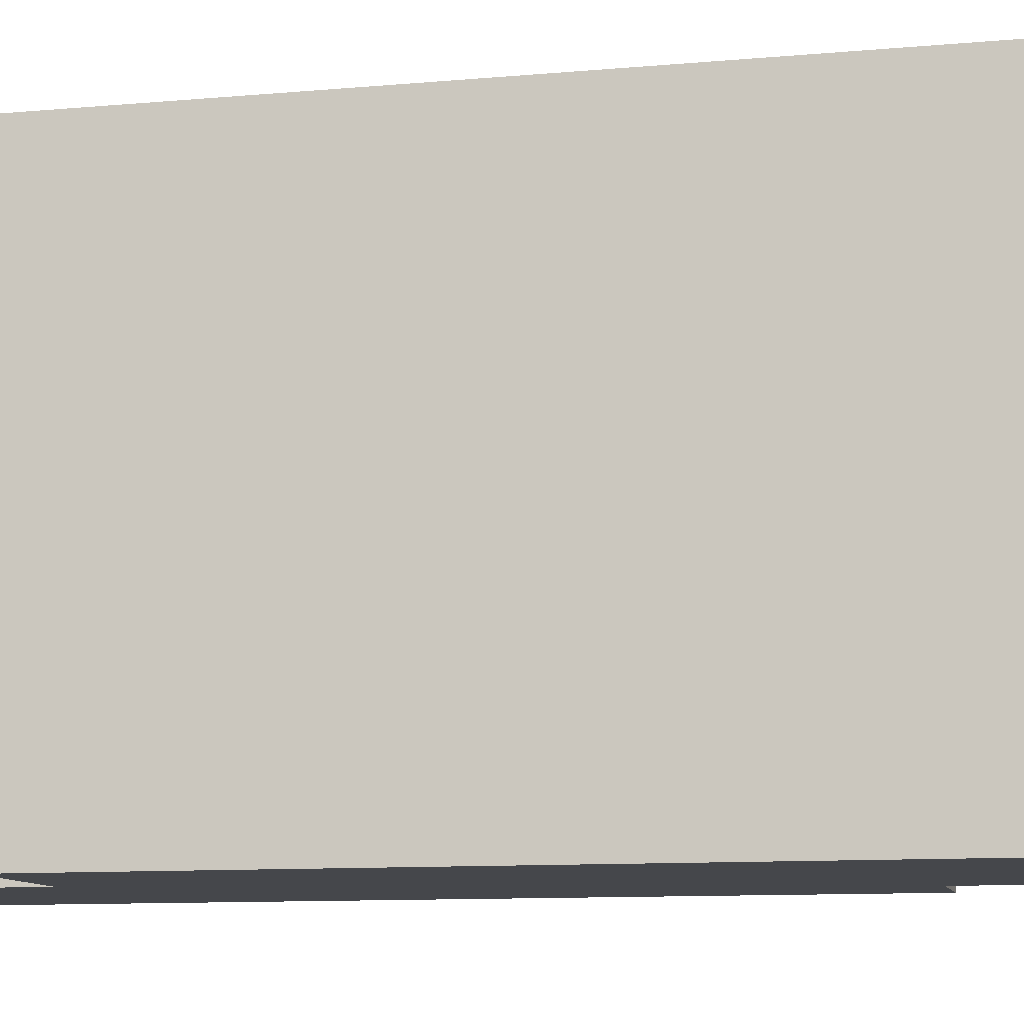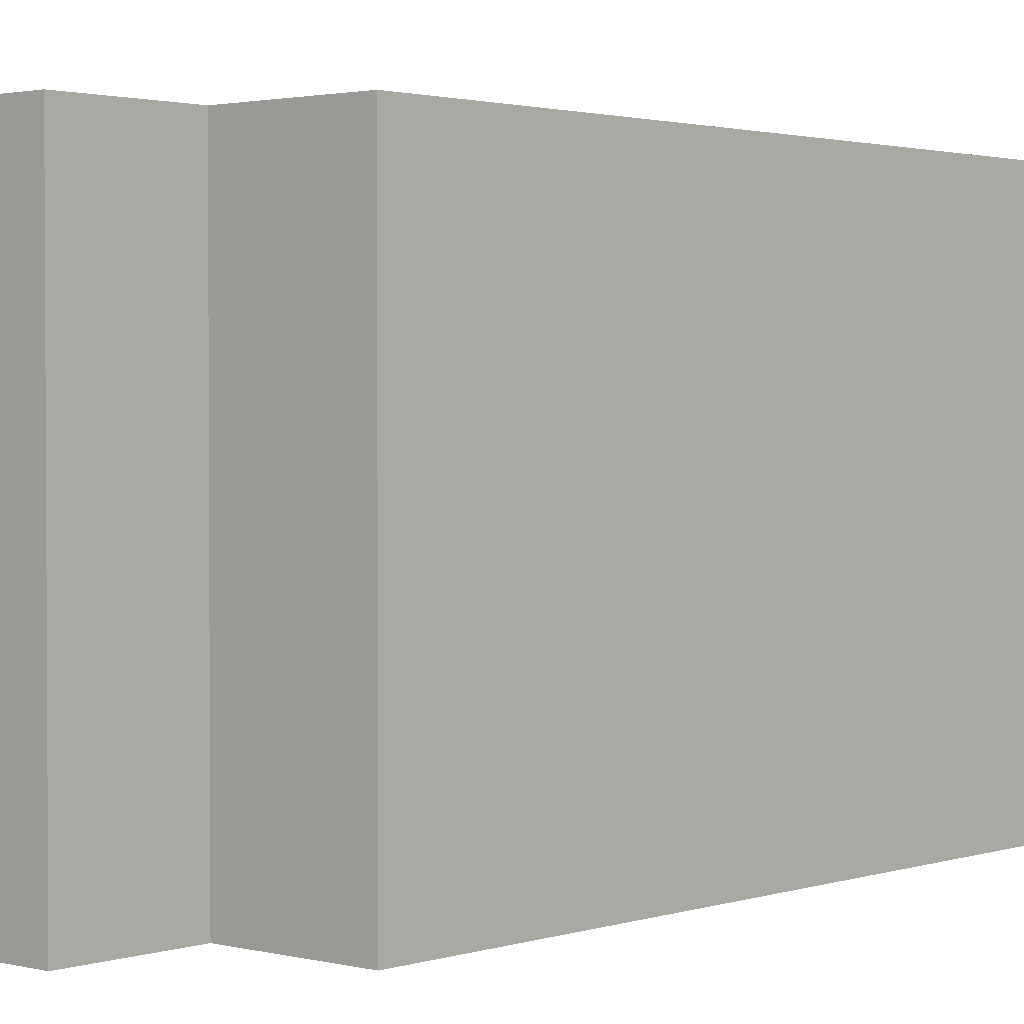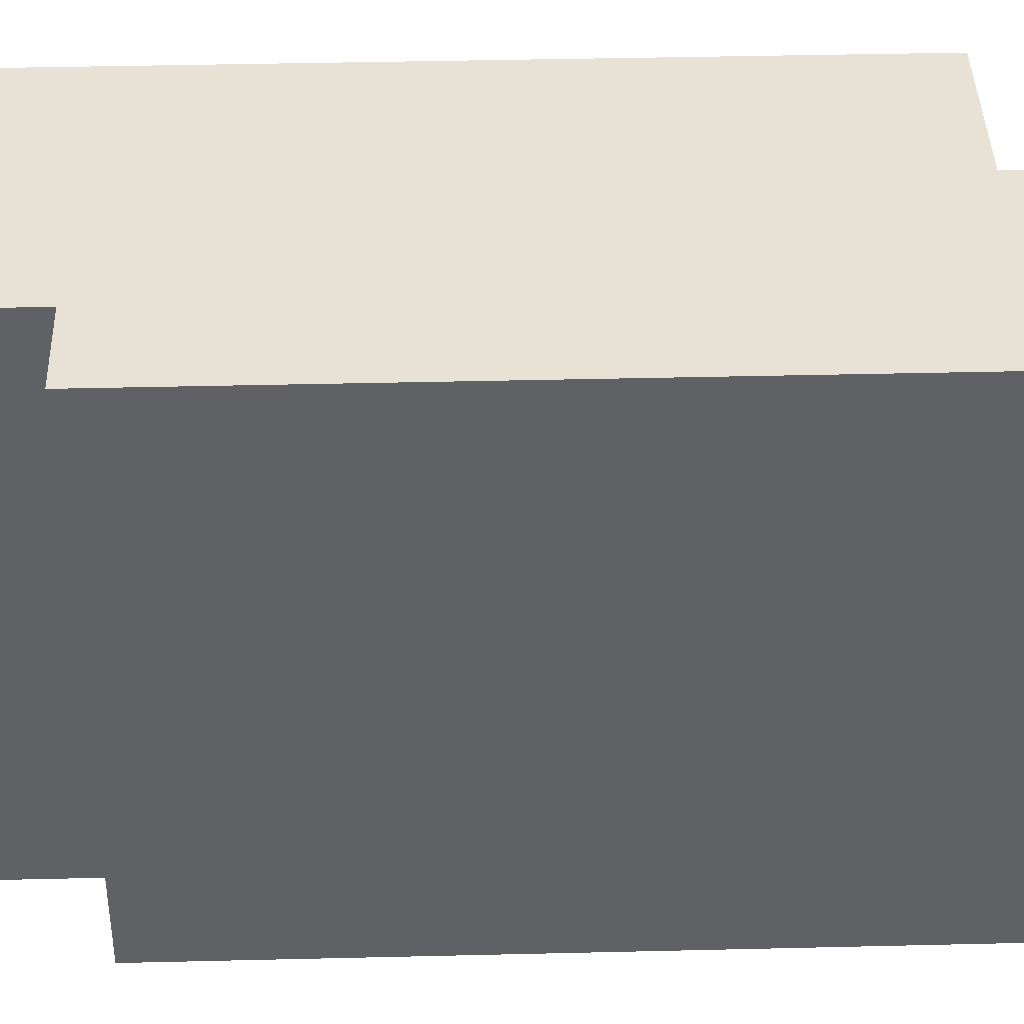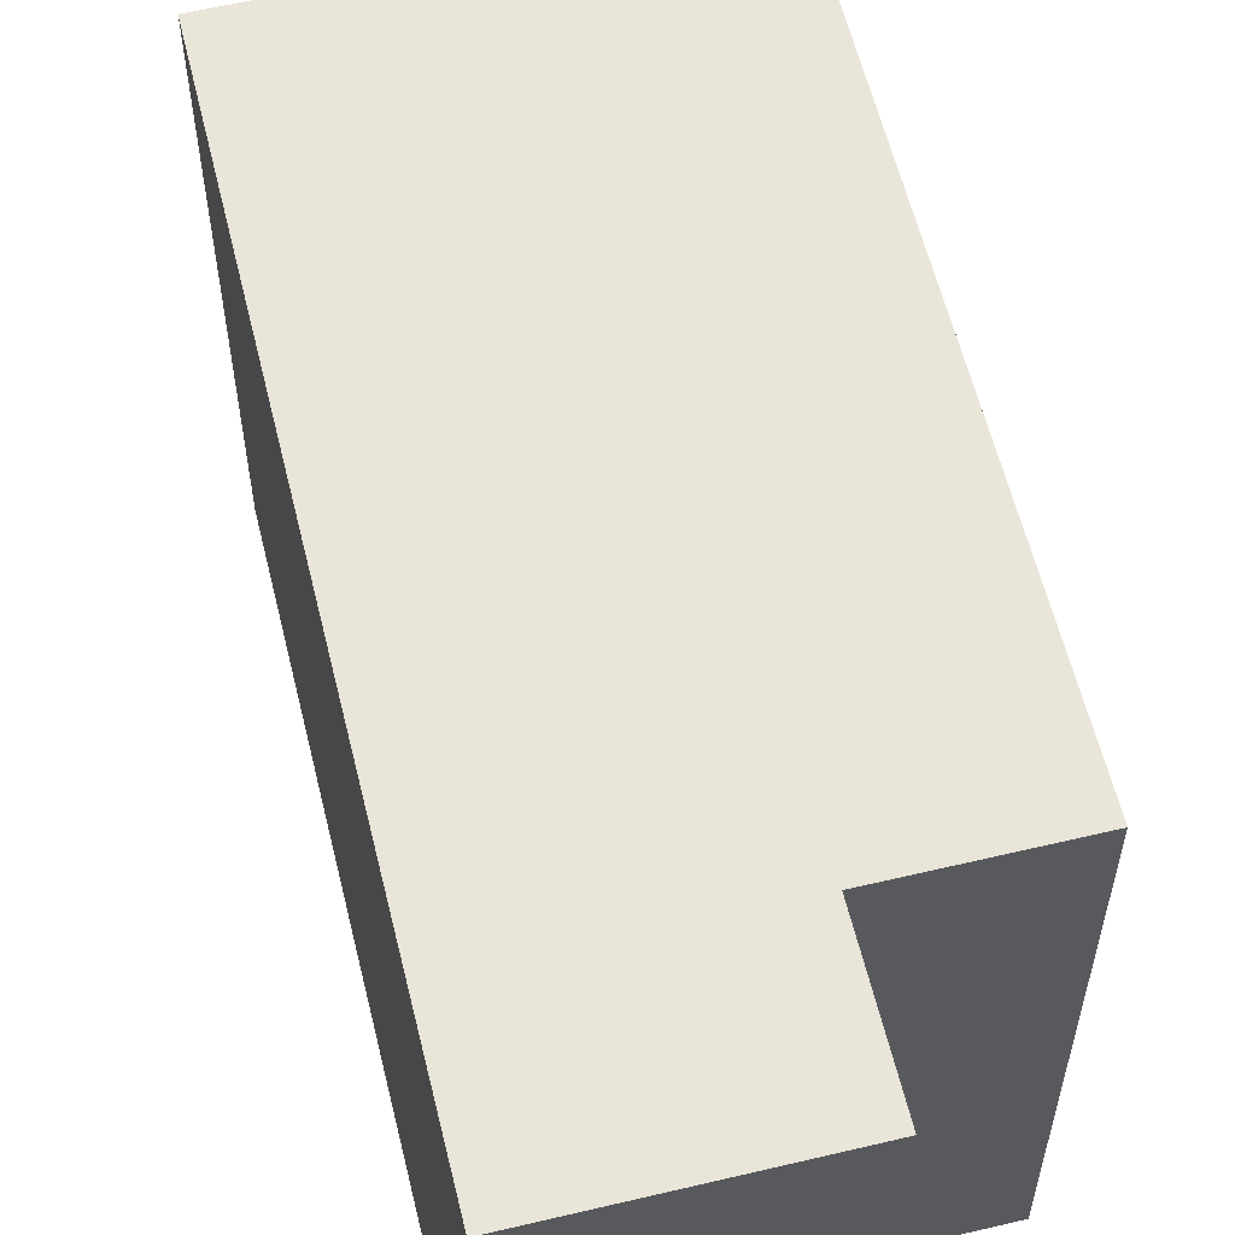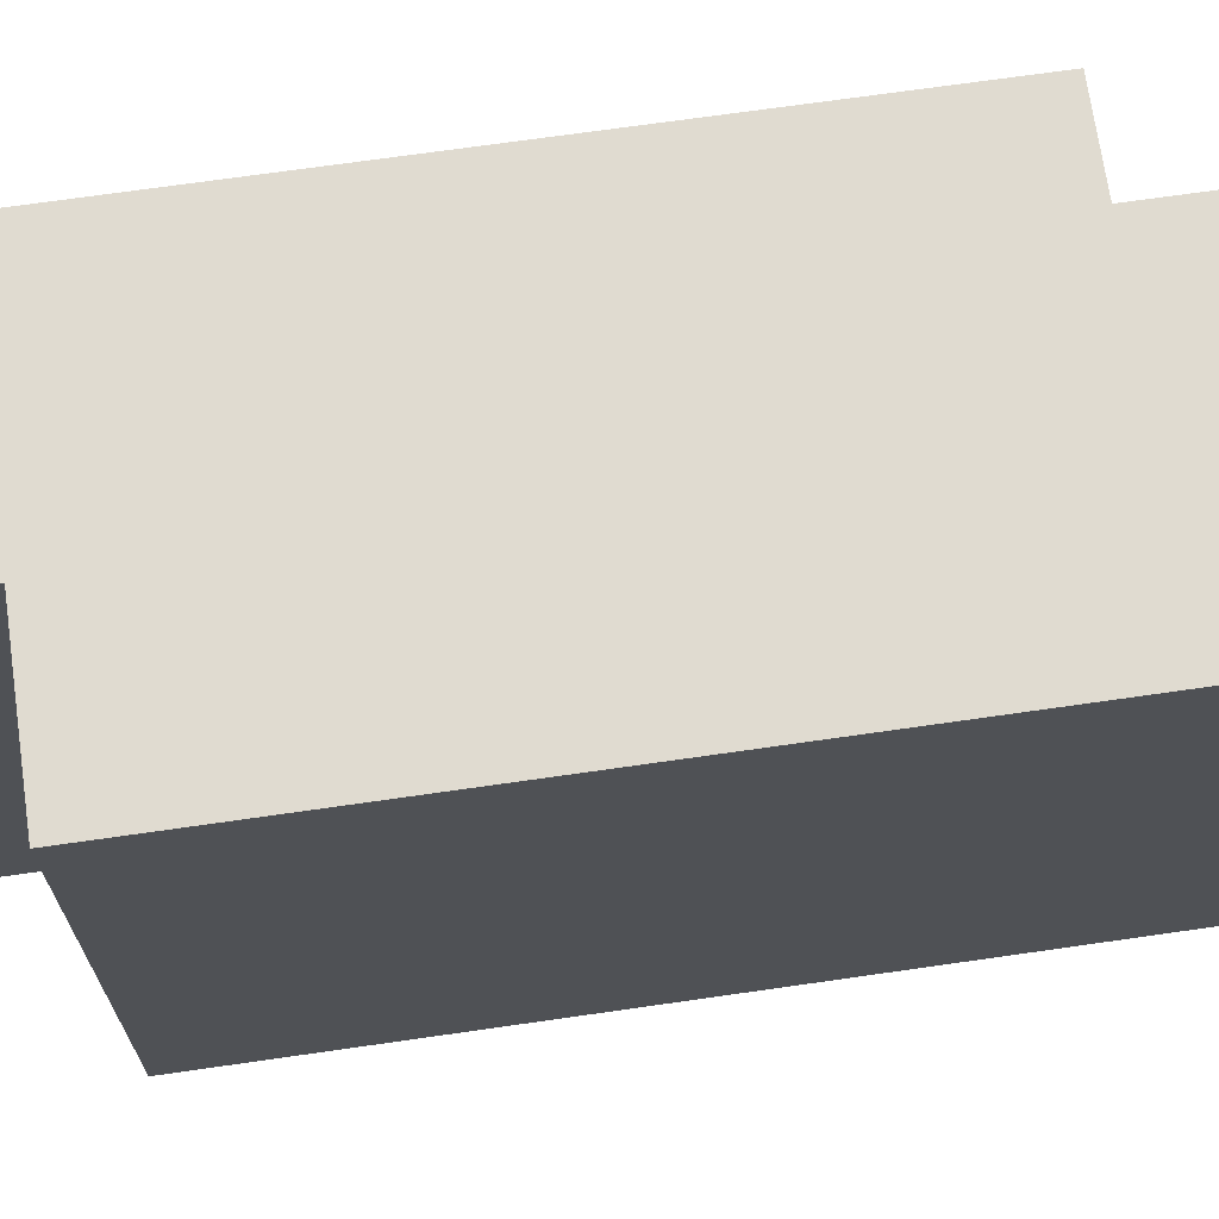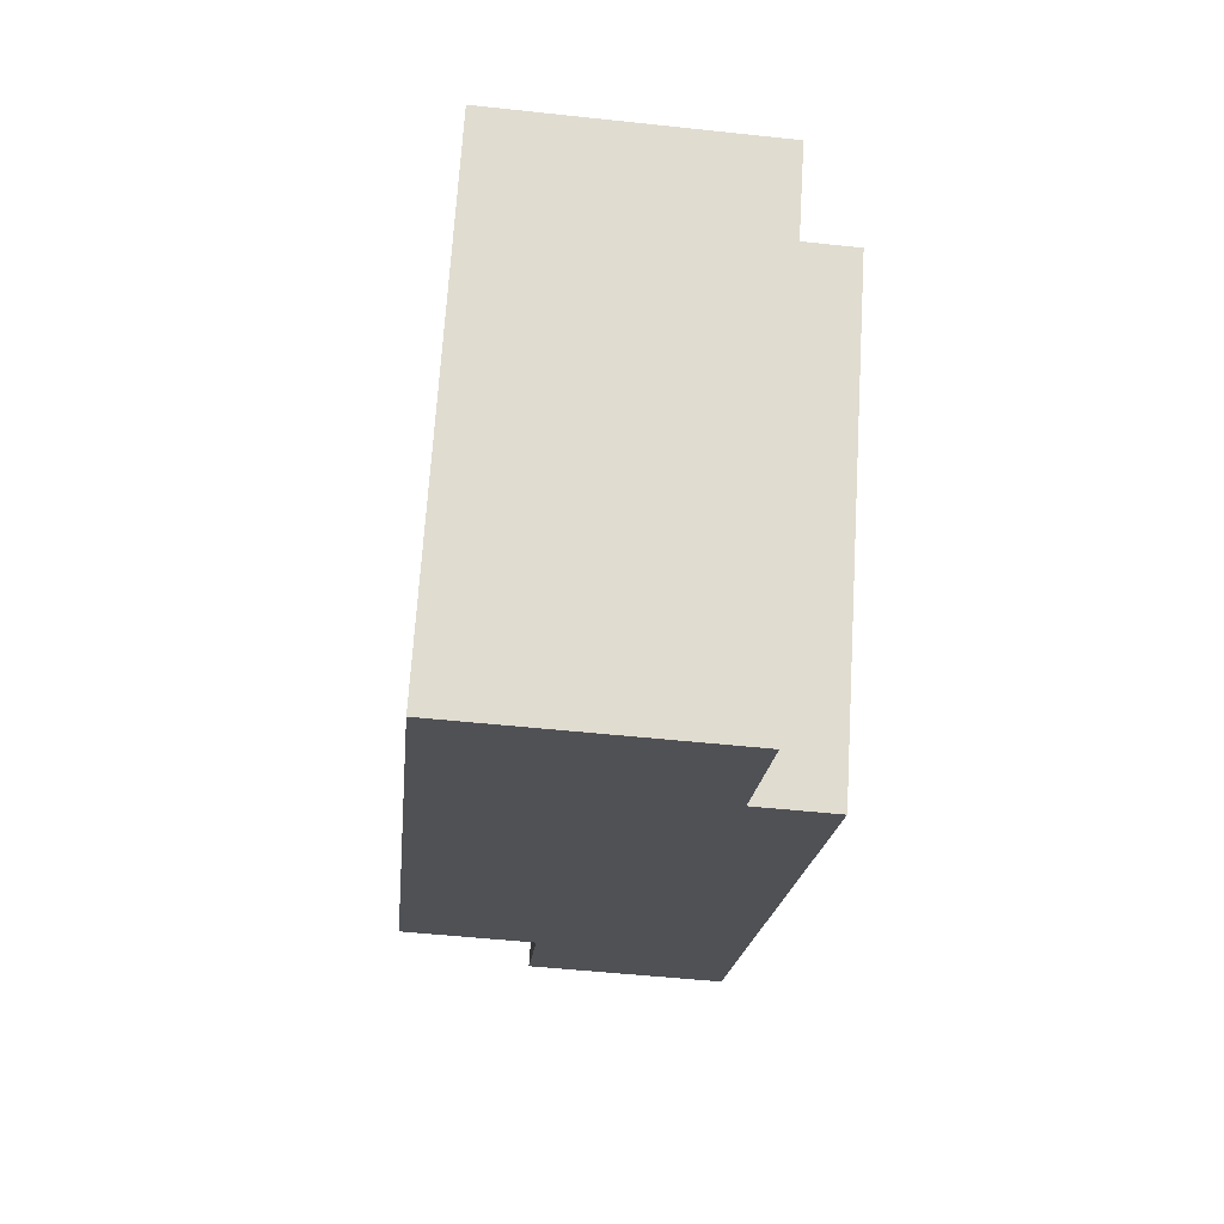
<metadata>
{"format":"obj","ext":"obj","renderer":"f3d","projection":"perspective","resolution":1024,"background":"white","views":[{"elev":-10.2,"azim":-71.5,"up":"+Y"},{"elev":1.9,"azim":-133.2,"up":"+Y"},{"elev":40.5,"azim":93.7,"up":"+Y"},{"elev":59.7,"azim":171.7,"up":"+Y"},{"elev":70.2,"azim":-92.8,"up":"+Y"},{"elev":70.1,"azim":3.6,"up":"+Z"}]}
</metadata>
<code>
v  1.722 6.792 -1.879
v  3.441 1.249e-16 -2.04
v  1.722 1.15e-16 -1.878
v  4.517 1.312e-16 -2.142
v  4.518 6.792 -2.142
v  3.441 6.792 -2.041
v  4.551 6.792 9.738
v  2.832 -6.062e-16 9.9
v  4.551 -5.963e-16 9.738
v  0.9498 -6.171e-16 10.08
v  2.832 6.792 9.9
v  0.9499 6.792 10.08
v  1.882 6.792 -0.1776
v  1.882 1.086e-17 -0.1774
v  5.425 -4.583e-16 7.485
v  4.348 6.792 7.586
v  4.348 -4.645e-16 7.587
v  5.425 6.792 7.485
v  0.000145 6.792 -0.0002147
v  0 0 0
g defaultobject
f 1 2 3
f 2 1 4
f 4 1 5
f 5 1 6
f 7 8 9
f 8 7 10
f 10 7 11
f 10 11 12
f 3 13 1
f 13 3 14
f 15 16 17
f 16 15 18
f 4 18 15
f 18 4 5
f 17 7 9
f 7 17 16
f 14 19 13
f 19 14 20
f 20 12 19
f 12 20 10
f 8 17 9
f 17 8 10
f 17 10 20
f 17 20 14
f 17 4 15
f 4 17 14
f 4 14 3
f 4 3 2
f 12 13 19
f 13 12 16
f 16 12 7
f 7 12 11
f 13 6 1
f 6 13 5
f 5 13 18
f 18 13 16

</code>
